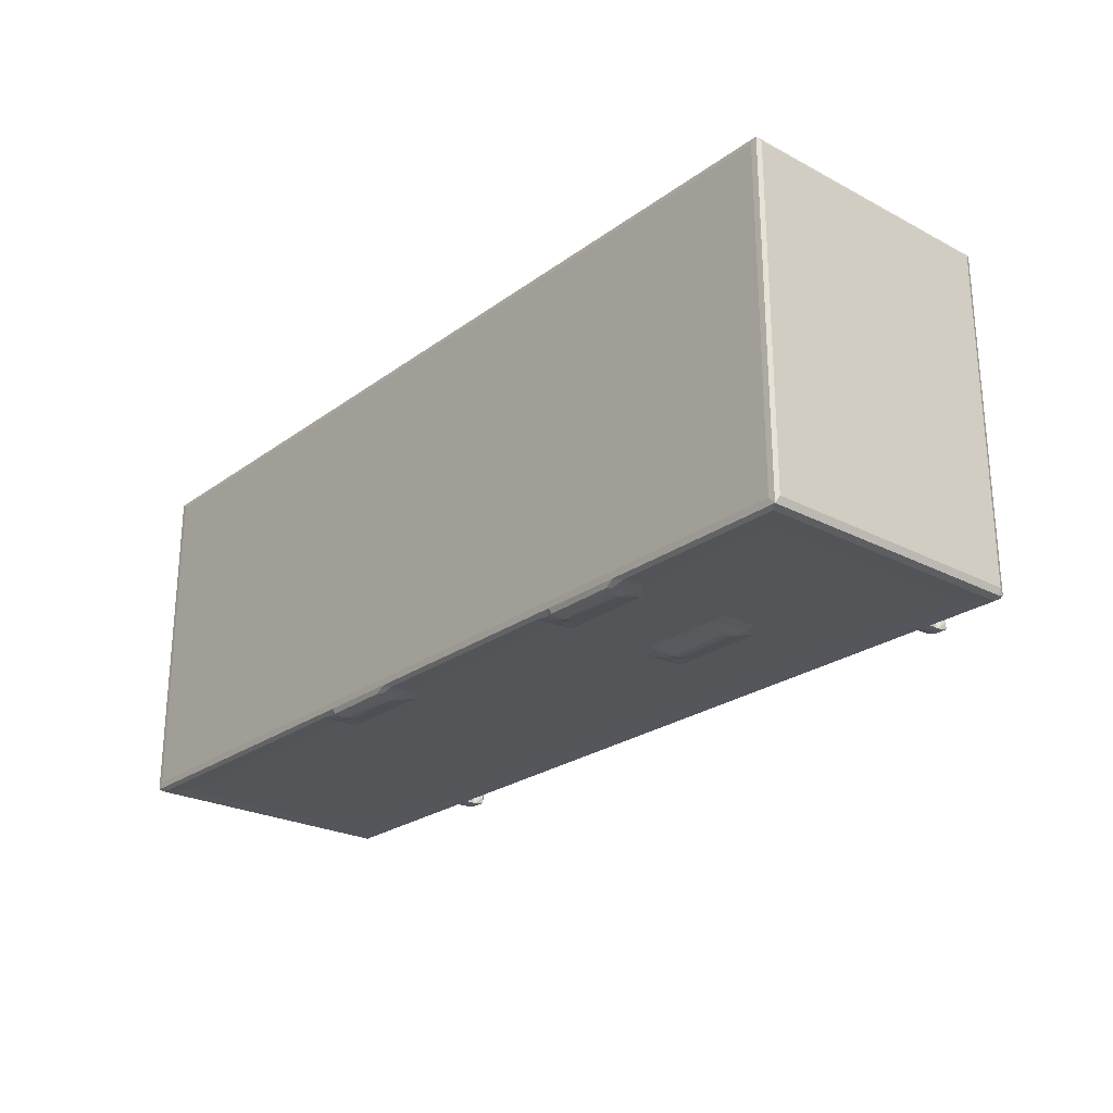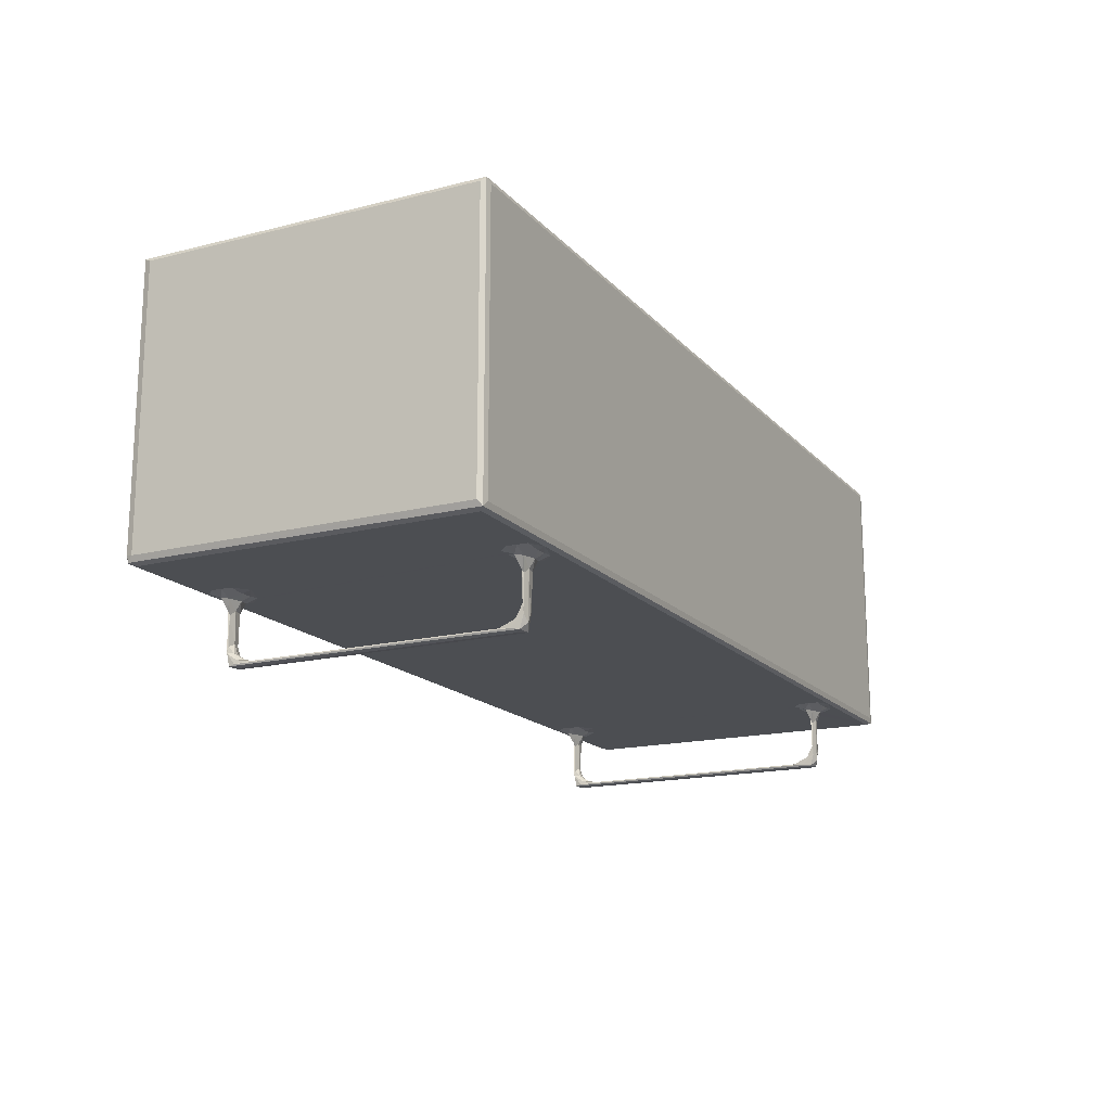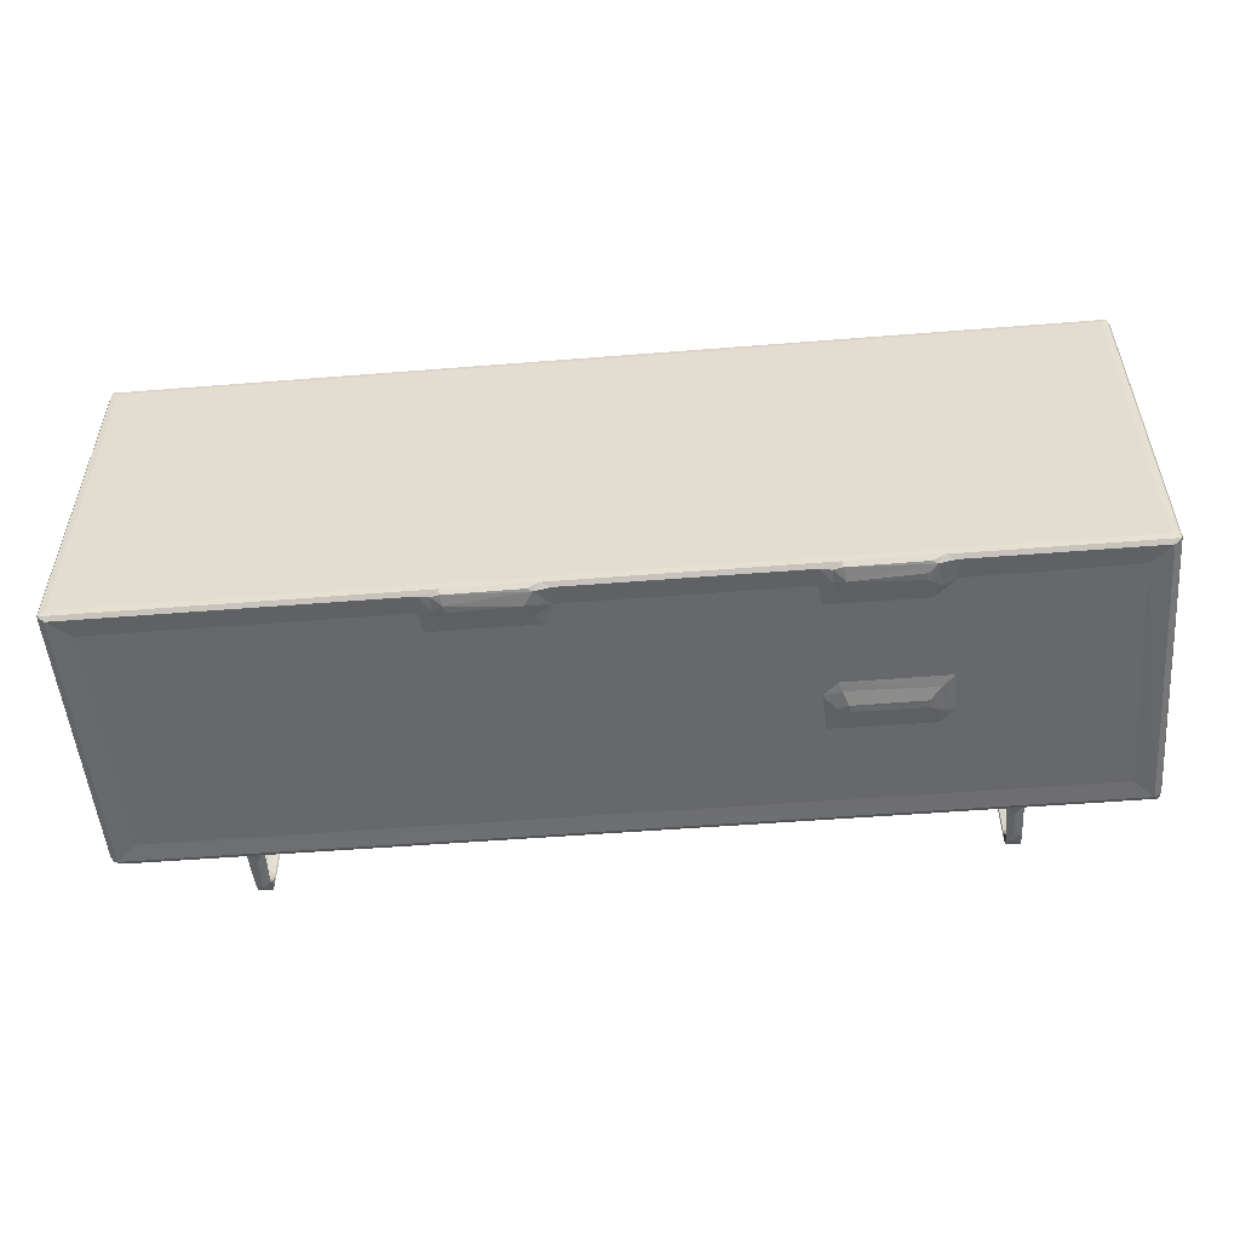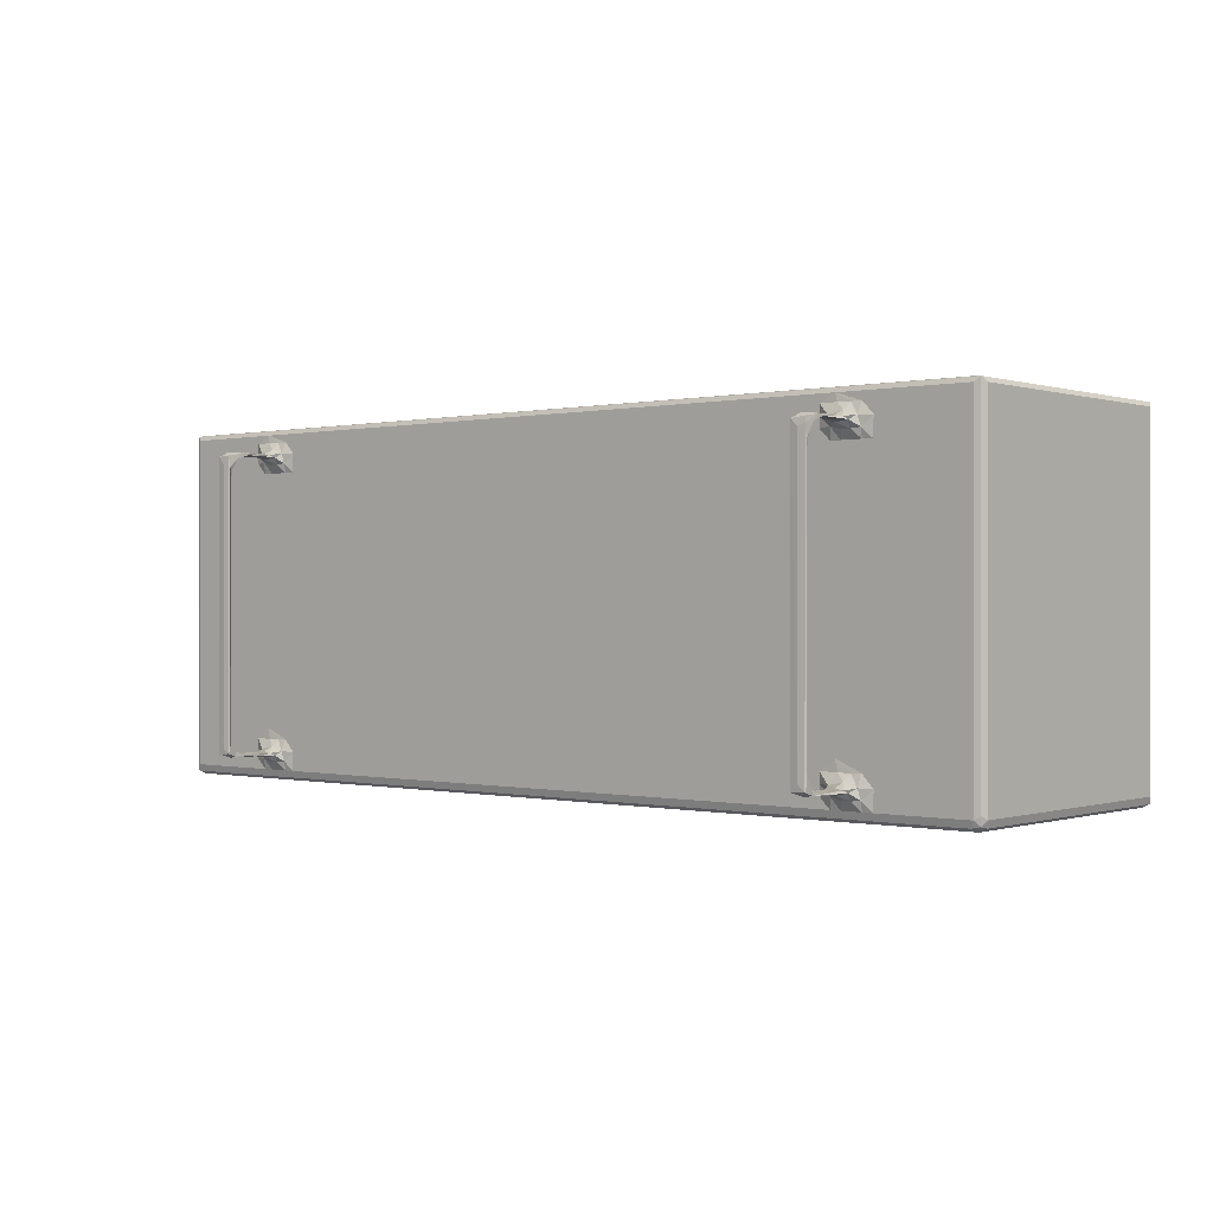
<metadata>
{"format":"obj","ext":"obj","renderer":"f3d","projection":"perspective","resolution":1024,"background":"white","views":[{"elev":-24.8,"azim":49.5,"up":"+Y"},{"elev":-16.5,"azim":117.2,"up":"+Z"},{"elev":-52.4,"azim":4.9,"up":"+Y"},{"elev":0.0,"azim":-139.7,"up":"+Y"}]}
</metadata>
<code>
v 0.2171 0.4899 4.187
v 0.1447 0.9977 4.124
v -0.0004767 0.7962 4.454
v 0.1256 0.3893 4.644
v 0.4736 0.2086 4.452
v 0.6678 0.3892 4.124
v 0.4937 0.7951 4
v 1.693 0.2495 5.576
v 5.947 0.7952 3.999
v 1.66 0.2495 19.69
v 6.56 0.7952 3.999
v 7.781 0.7905 4.001
v 8.398 0.7952 3.999
v 7.082 1.96 0.0301
v 7.043 2.294 0.1136
v 7.074 1.768 0.624
v 7.459 1.7 0.4865
v 7.909 1.916 0.0368
v 7.482 2.298 -0.007512
v 7.085 2.061 0.5997
v 7.078 2.809 0.1976
v 7.492 2.634 0.419
v 7.451 2.156 0.7535
v 7.34 3.244 0.2499
v 7.957 2.272 0.1141
v 7.921 1.766 0.777
v 7.778 2.143 0.7535
v 7.632 3.243 0.2502
v 7.914 2.387 0.3453
v 7.905 3.039 0.1957
v 7.34 17.94 0.2498
v 7.901 19.35 0.03197
v 7.081 17.94 0.1951
v 6.592 2.658 3.999
v 0.4937 20.86 3.999
v -0.000469 20.86 4.454
v 0.1452 21.13 4.125
v 6.56 18.56 4
v 5.899 1.927 3.999
v 7.486 1.931 1.348
v 7.069 1.845 1.311
v 7.56 1.938 3.15
v 7.03 1.855 3.115
v 6.961 1.71 3.414
v 7.532 1.686 2.485
v 7.525 1.587 3.182
v 7.912 1.838 1.107
v 7.929 1.845 2.841
v 7.997 1.751 3.103
v 6.535 1.358 3.858
v 6.674 1.953 3.757
v 7.046 1.303 3.716
v 7.423 2.207 3.671
v 7.172 2.617 3.96
v 7.581 1.295 3.716
v 8.266 1.479 3.787
v 8.292 2.017 3.651
v 7.914 2.627 3.931
v 8.126 3.306 3.999
v 9.009 2.641 3.999
v 18.98 0.2495 18.48
v 54.36 0.209 4.452
v 9.01 1.405 3.999
v 9.01 2.018 4
v 8.103 20.86 3.999
v 27.81 0.2496 5.6
v 47.63 2.658 3.999
v -0.0004709 0.7962 20.74
v 0.1267 0.3885 20.84
v 0.4801 0.2031 20.75
v 1.609 0.2102 20.74
v 0.1475 0.3902 20.97
v 0.4911 0.7913 21
v 18.91 0.2101 20.74
v 27.01 0.7913 21
v -0.0004974 20.86 20.74
v 0.1439 21.13 20.97
v 0.4927 20.87 21
v 18.81 0.2495 19.69
v 20.04 0.3891 20.97
v 26.44 11.9 21
v 19.94 0.164 18.97
v 19.56 0.1307 19.88
v 20.22 -0.0002633 19.77
v 20.16 0.001292 20.2
v 25.04 0.2494 18.49
v 24.47 0.1648 19
v 24.12 -0.01981 19.88
v 25.45 0.2492 19.69
v 24.63 0.07944 20.66
v 25.55 0.2102 20.74
v 19.56 0.1559 20.66
v 20.08 0.1072 20.81
v 24.32 0.1249 20.83
v 24.99 0.3879 20.97
v 7.043 18.36 0.116
v 7.632 17.94 0.2502
v 7.962 18.76 0.1262
v 7.064 19.1 0.03458
v 7.472 18.94 -0.006707
v 7.906 18.17 0.1993
v 7.073 18.66 0.345
v 7.524 18.65 0.4156
v 7.096 19.45 0.09542
v 7.057 19.23 0.7192
v 7.489 19.15 0.7741
v 7.535 19.65 0.4183
v 7.322 19.66 0.9083
v 7.067 19.58 0.9932
v 7.931 19.12 0.5867
v 7.914 19.57 0.7204
v 5.947 18.56 4
v 8.398 18.56 4
v 5.899 19.69 3.999
v 6.56 20.39 4
v 7.779 18.55 4
v 7.066 19.51 1.516
v 7.476 19.44 1.308
v 7.043 19.6 3.085
v 7.512 19.44 2.483
v 7.565 19.69 3.15
v 6.959 19.47 3.416
v 7.528 19.34 3.181
v 7.914 19.51 1.311
v 7.931 19.6 2.836
v 7.999 19.51 3.106
v 6.534 19.12 3.858
v 7.045 19.06 3.716
v 6.673 19.71 3.757
v 7.423 19.96 3.671
v 7.172 20.38 3.96
v 7.581 19.05 3.716
v 8.267 19.24 3.787
v 7.927 20.39 3.932
v 8.293 19.78 3.651
v 0.491 21.19 4.453
v 55.51 21.19 4.455
v 9.01 19.17 4
v 9.01 19.78 3.999
v 9.01 20.39 4
v 55.85 21.13 4.124
v 31.48 21.19 12.12
v 0.4937 21.19 20.74
v 27.35 20.86 21
v 55.85 21.13 20.97
v 55.68 0.3889 4.124
v 46.99 0.7952 4
v 38.58 0.2495 10.54
v 54.37 0.2495 5.6
v 44.31 0.2495 10.51
v 47.6 0.7952 3.999
v 45.13 0.2495 11.33
v 46.99 18.56 4
v 46.94 1.927 3.998
v 47.57 1.355 3.858
v 47.71 1.95 3.757
v 49.17 3.306 3.999
v 50.05 2.641 3.999
v 48.83 0.7924 4
v 49.44 0.7952 3.999
v 54.37 0.2495 19.68
v 55.51 0.7952 3.999
v 55.52 0.2038 4.434
v 55.86 0.4987 4.126
v 55.87 0.3878 4.512
v 56 0.7943 4.453
v 48.1 1.963 0.03047
v 48.04 2.287 0.1153
v 48.09 1.768 0.5812
v 48.42 1.712 0.4383
v 48.92 1.921 0.03249
v 48.52 2.296 -0.007288
v 48.1 2.058 0.5992
v 48.67 1.707 0.8485
v 48.09 2.803 0.2
v 48.53 2.634 0.4194
v 48.49 2.156 0.7535
v 48.37 3.244 0.2498
v 48.8 2.143 0.7535
v 48.66 3.244 0.2502
v 48.96 2.284 0.1138
v 48.94 1.773 0.7585
v 48.93 2.387 0.3453
v 48.92 3.039 0.1957
v 48.09 17.94 0.1951
v 48.04 18.77 0.1196
v 48.37 17.94 0.2499
v 48.52 18.93 -0.007353
v 48.5 1.931 1.348
v 48.09 1.838 1.311
v 48.09 1.755 2.741
v 48.49 1.686 2.464
v 48.57 1.938 3.149
v 48.05 1.849 3.119
v 47.95 1.682 3.472
v 48.54 1.584 3.183
v 48.93 1.845 1.107
v 48.95 1.851 2.829
v 49.02 1.757 3.088
v 48.08 1.3 3.716
v 48.46 2.207 3.671
v 48.62 1.295 3.716
v 48.22 2.617 3.96
v 48.95 2.627 3.931
v 49.31 1.482 3.787
v 49.33 2.02 3.651
v 50.05 1.405 4
v 50.05 2.018 3.999
v 55.51 20.86 4
v 56 10.35 20.74
v 38.41 0.2495 19.69
v 38.51 0.2101 20.74
v 38.43 0.2494 12.75
v 38.58 0.2495 18.51
v 39.64 0.389 20.97
v 55.51 0.7898 21
v 39.56 0.1601 11
v 39.15 0.1336 11.88
v 39.43 0.1736 13.01
v 39.81 -0.0002099 11.76
v 39.76 0.001213 12.18
v 39.29 0.2494 13.55
v 43.8 0.004367 11.75
v 44.47 0.1564 12.93
v 43.82 0.001778 12.2
v 45.13 0.2495 13.56
v 39.53 0.1635 18.99
v 39.16 0.129 19.89
v 44.03 0.2493 18.5
v 39.8 -0.01606 20.01
v 43.79 0.001464 19.76
v 43.76 -0.0001783 20.18
v 44.51 0.1725 11.35
v 44.5 0.1807 19.26
v 45.2 0.25 19.59
v 44.23 0.07959 20.66
v 45.14 0.2091 20.74
v 55.53 0.2088 20.74
v 39.16 0.1559 20.66
v 39.67 0.1077 20.81
v 44.59 0.3883 20.97
v 43.93 0.1251 20.83
v 55.51 20.87 21
v 55.87 0.3844 20.97
v 56 0.795 20.74
v 49.15 20.86 3.999
v 46.94 19.69 3.999
v 48.83 18.56 4
v 47.6 18.56 3.999
v 47.57 19.12 3.858
v 47.71 19.71 3.757
v 47.6 20.39 3.999
v 55.51 21.19 20.74
v 48.1 19.42 0.03188
v 48.66 17.94 0.2503
v 48.96 18.8 0.1303
v 48.91 19.36 0.03651
v 48.92 18.17 0.2004
v 48.09 18.65 0.345
v 48.56 18.65 0.4162
v 48.07 19.23 0.7192
v 48.51 19.15 0.7745
v 48.56 19.65 0.4152
v 48.35 19.66 0.902
v 48.09 19.58 1.036
v 48.94 19.12 0.5867
v 48.93 19.59 0.8136
v 50.05 19.17 4
v 48.09 19.51 1.516
v 48.49 19.44 1.308
v 48.09 19.51 2.741
v 48.58 19.69 3.148
v 48.05 19.6 3.118
v 48.52 19.44 2.478
v 47.95 19.44 3.472
v 48.55 19.34 3.182
v 48.93 19.51 1.311
v 48.99 19.52 3.021
v 48.97 19.61 2.866
v 48.08 19.06 3.716
v 48.62 19.05 3.716
v 48.46 19.96 3.671
v 48.22 20.38 3.96
v 48.97 20.39 3.932
v 49.44 18.56 3.999
v 49.31 19.24 3.787
v 49.33 19.78 3.651
v 50.05 19.78 3.999
v 50.05 20.39 4
v 56 20.86 4.453
v 56 20.86 20.74
f 1 3 2
f 1 4 3
f 1 5 4
f 1 6 5
f 1 7 6
f 1 2 7
f 6 7 9
f 5 8 10
f 6 9 11
f 6 11 12
f 6 12 13
f 14 16 15
f 14 17 16
f 14 18 17
f 14 19 18
f 16 20 15
f 20 22 21
f 20 23 22
f 15 20 21
f 21 22 24
f 18 25 26
f 17 18 26
f 23 27 22
f 22 28 24
f 25 29 26
f 27 29 22
f 27 26 29
f 25 30 29
f 22 30 28
f 22 29 30
f 21 24 31
f 24 28 31
f 18 32 25
f 19 32 18
f 21 31 33
f 15 21 33
f 2 35 7
f 7 35 34
f 2 3 37
f 2 37 35
f 35 38 34
f 9 34 39
f 9 7 34
f 20 40 23
f 20 41 40
f 16 41 20
f 41 42 40
f 41 43 42
f 16 43 41
f 16 44 43
f 16 45 44
f 16 17 45
f 44 45 46
f 23 40 27
f 27 47 26
f 27 40 47
f 26 47 48
f 40 48 47
f 40 42 48
f 17 26 45
f 26 48 49
f 45 26 49
f 45 49 46
f 9 50 11
f 9 39 50
f 39 51 50
f 11 52 12
f 11 50 52
f 43 53 42
f 43 51 53
f 44 51 43
f 44 50 51
f 44 52 50
f 44 46 52
f 39 34 51
f 51 54 53
f 51 34 54
f 12 52 55
f 46 55 52
f 12 56 13
f 12 55 56
f 49 57 56
f 49 48 57
f 42 57 48
f 42 53 57
f 46 56 55
f 46 49 56
f 53 54 58
f 54 59 58
f 54 34 59
f 53 58 57
f 34 60 59
f 34 38 60
f 6 62 5
f 5 62 8
f 13 56 63
f 56 64 63
f 56 57 64
f 13 63 64
f 57 60 64
f 57 58 60
f 58 59 60
f 64 60 13
f 38 65 60
f 60 65 13
f 62 66 8
f 8 66 61
f 65 67 13
f 4 68 3
f 4 69 68
f 4 70 69
f 4 5 70
f 5 10 70
f 70 10 71
f 8 61 10
f 69 72 68
f 69 70 72
f 70 71 72
f 72 75 73
f 71 74 72
f 3 68 76
f 68 72 76
f 72 73 77
f 76 72 77
f 10 74 71
f 61 79 10
f 10 79 74
f 72 80 75
f 74 80 72
f 73 75 78
f 75 81 78
f 61 83 79
f 61 82 83
f 79 83 74
f 82 84 83
f 83 84 85
f 61 86 82
f 86 87 82
f 82 88 84
f 82 87 88
f 84 88 85
f 66 86 61
f 88 87 89
f 88 89 90
f 87 86 89
f 89 91 90
f 74 83 92
f 74 92 80
f 85 92 83
f 85 93 92
f 92 93 80
f 80 95 75
f 93 95 80
f 93 94 95
f 93 90 94
f 85 90 93
f 85 88 90
f 94 90 95
f 90 91 95
f 14 15 96
f 15 33 96
f 31 28 97
f 32 98 25
f 25 98 30
f 28 30 97
f 14 96 99
f 14 100 19
f 14 99 100
f 98 101 30
f 97 30 101
f 19 100 32
f 33 103 102
f 33 31 103
f 96 33 102
f 99 104 100
f 102 106 105
f 102 103 106
f 96 105 99
f 96 102 105
f 104 107 32
f 104 32 100
f 104 108 107
f 104 109 108
f 99 109 104
f 99 105 109
f 31 97 103
f 97 101 103
f 98 110 101
f 103 110 106
f 103 101 110
f 98 111 110
f 98 32 111
f 107 111 32
f 37 3 36
f 38 35 112
f 112 35 114
f 114 35 115
f 38 116 113
f 105 117 109
f 105 118 117
f 105 106 118
f 109 119 108
f 117 119 109
f 117 118 120
f 119 121 108
f 117 122 119
f 117 120 122
f 122 120 123
f 108 121 107
f 110 111 124
f 106 124 118
f 106 110 124
f 124 111 125
f 107 125 111
f 107 121 125
f 118 124 120
f 124 125 126
f 120 124 126
f 120 126 123
f 112 127 38
f 112 114 127
f 38 128 116
f 38 127 128
f 114 129 127
f 114 115 129
f 119 130 121
f 119 129 130
f 122 129 119
f 122 127 129
f 122 128 127
f 122 123 128
f 129 131 130
f 129 115 131
f 116 128 132
f 116 133 113
f 116 132 133
f 123 132 128
f 130 131 134
f 126 135 133
f 126 125 135
f 121 135 125
f 121 130 135
f 123 133 132
f 123 126 133
f 130 134 135
f 36 76 37
f 37 136 137
f 35 65 115
f 35 37 65
f 115 65 131
f 131 65 134
f 38 113 65
f 113 133 138
f 133 139 138
f 133 135 139
f 135 140 139
f 135 134 140
f 138 139 140
f 138 140 65
f 113 138 65
f 134 65 140
f 37 137 141
f 65 37 141
f 3 76 36
f 77 73 78
f 37 143 136
f 37 77 143
f 76 77 37
f 136 143 142
f 78 81 144
f 78 144 77
f 143 77 145
f 144 145 77
f 6 146 62
f 6 13 146
f 146 13 147
f 13 67 147
f 62 149 66
f 66 149 148
f 148 149 150
f 146 147 151
f 149 152 150
f 147 155 151
f 147 154 155
f 154 156 155
f 147 67 154
f 154 67 156
f 67 153 158
f 146 151 159
f 146 159 160
f 149 161 152
f 146 160 162
f 146 163 62
f 164 166 165
f 146 165 163
f 146 164 165
f 146 162 164
f 62 163 149
f 167 169 168
f 167 170 169
f 167 171 170
f 167 172 171
f 169 173 168
f 173 176 175
f 173 177 176
f 168 173 175
f 175 176 178
f 177 179 176
f 176 180 178
f 171 181 182
f 170 182 174
f 170 171 182
f 181 183 182
f 179 183 176
f 179 182 183
f 181 184 183
f 176 184 180
f 176 183 184
f 175 178 185
f 168 175 185
f 167 168 186
f 185 178 187
f 168 185 186
f 178 180 187
f 167 188 172
f 172 188 171
f 173 189 177
f 173 190 189
f 169 190 173
f 169 191 190
f 169 192 191
f 169 170 192
f 177 189 179
f 170 174 192
f 190 193 189
f 190 194 193
f 191 194 190
f 191 195 194
f 191 196 195
f 191 192 196
f 179 197 182
f 179 189 197
f 182 197 198
f 189 198 197
f 189 193 198
f 182 198 199
f 174 199 192
f 174 182 199
f 192 199 196
f 151 200 159
f 151 155 200
f 194 201 193
f 194 156 201
f 195 156 194
f 195 155 156
f 195 200 155
f 195 196 200
f 159 200 202
f 196 202 200
f 156 203 201
f 156 67 203
f 201 203 204
f 203 157 204
f 203 67 157
f 159 205 160
f 159 202 205
f 199 206 205
f 199 198 206
f 193 206 198
f 193 201 206
f 196 205 202
f 196 199 205
f 160 205 207
f 205 208 207
f 205 206 208
f 201 204 206
f 206 158 208
f 206 204 158
f 204 157 158
f 157 67 158
f 208 158 207
f 207 158 160
f 158 153 209
f 160 158 162
f 158 209 162
f 162 209 164
f 86 66 89
f 89 66 211
f 89 211 91
f 211 212 91
f 148 213 66
f 213 214 66
f 66 214 211
f 95 215 75
f 91 215 95
f 91 212 215
f 75 216 81
f 148 218 213
f 148 217 218
f 213 218 219
f 217 220 218
f 148 150 217
f 218 220 221
f 221 219 218
f 213 219 222
f 213 222 214
f 217 223 220
f 150 223 217
f 220 223 221
f 221 224 219
f 223 225 221
f 221 225 224
f 219 224 222
f 222 226 214
f 224 226 222
f 214 228 211
f 214 227 228
f 211 228 212
f 214 229 227
f 227 230 228
f 214 226 229
f 227 231 230
f 227 229 231
f 231 232 230
f 150 233 223
f 150 152 233
f 223 224 225
f 223 233 224
f 233 152 224
f 224 152 226
f 226 152 161
f 226 161 229
f 229 235 234
f 231 229 234
f 231 236 232
f 231 234 236
f 234 237 236
f 234 235 237
f 229 161 235
f 235 238 237
f 212 228 239
f 215 216 75
f 212 239 215
f 230 239 228
f 230 240 239
f 239 240 215
f 215 241 216
f 240 241 215
f 240 242 241
f 240 236 242
f 230 236 240
f 230 232 236
f 242 236 241
f 236 237 241
f 235 161 238
f 149 163 161
f 165 166 244
f 163 165 244
f 161 163 238
f 163 244 238
f 244 166 245
f 237 238 241
f 241 244 216
f 238 244 241
f 166 210 245
f 245 145 244
f 216 244 145
f 245 210 145
f 65 141 246
f 67 65 246
f 67 246 153
f 153 246 247
f 153 249 248
f 153 250 249
f 153 247 250
f 247 251 250
f 247 252 251
f 247 246 252
f 136 142 137
f 142 253 137
f 167 186 254
f 167 254 188
f 187 180 255
f 180 184 255
f 171 256 181
f 171 257 256
f 188 257 171
f 181 256 184
f 256 258 184
f 255 184 258
f 185 260 259
f 185 187 260
f 186 185 259
f 259 262 261
f 259 260 262
f 186 259 261
f 187 255 260
f 254 263 257
f 254 257 188
f 254 264 263
f 254 265 264
f 186 265 254
f 186 261 265
f 255 258 260
f 256 266 258
f 260 266 262
f 260 258 266
f 256 267 266
f 256 257 267
f 263 267 257
f 153 248 268
f 153 268 209
f 261 269 265
f 261 270 269
f 261 262 270
f 269 271 265
f 269 270 271
f 264 272 263
f 265 272 264
f 265 273 272
f 271 273 265
f 271 270 274
f 271 275 273
f 271 276 275
f 271 274 276
f 266 267 277
f 262 277 270
f 262 266 277
f 277 267 278
f 263 272 267
f 270 277 278
f 278 267 279
f 272 279 267
f 270 278 274
f 274 278 276
f 249 250 280
f 249 281 248
f 249 280 281
f 273 282 272
f 273 251 282
f 275 251 273
f 275 250 251
f 275 280 250
f 275 276 280
f 251 283 282
f 251 252 283
f 276 281 280
f 282 283 284
f 248 286 285
f 248 281 286
f 248 285 268
f 285 286 268
f 278 287 286
f 278 279 287
f 272 287 279
f 272 282 287
f 276 286 281
f 276 278 286
f 282 284 287
f 286 288 268
f 286 287 288
f 287 289 288
f 287 284 289
f 268 288 289
f 268 289 246
f 166 290 210
f 246 209 268
f 164 290 166
f 164 141 290
f 209 141 164
f 252 246 283
f 283 246 284
f 284 246 289
f 246 141 209
f 137 253 141
f 81 216 144
f 216 243 144
f 142 143 253
f 143 145 253
f 144 243 145
f 290 291 210
f 210 291 145
f 216 145 243
f 290 141 145
f 253 145 141
f 290 145 291

</code>
